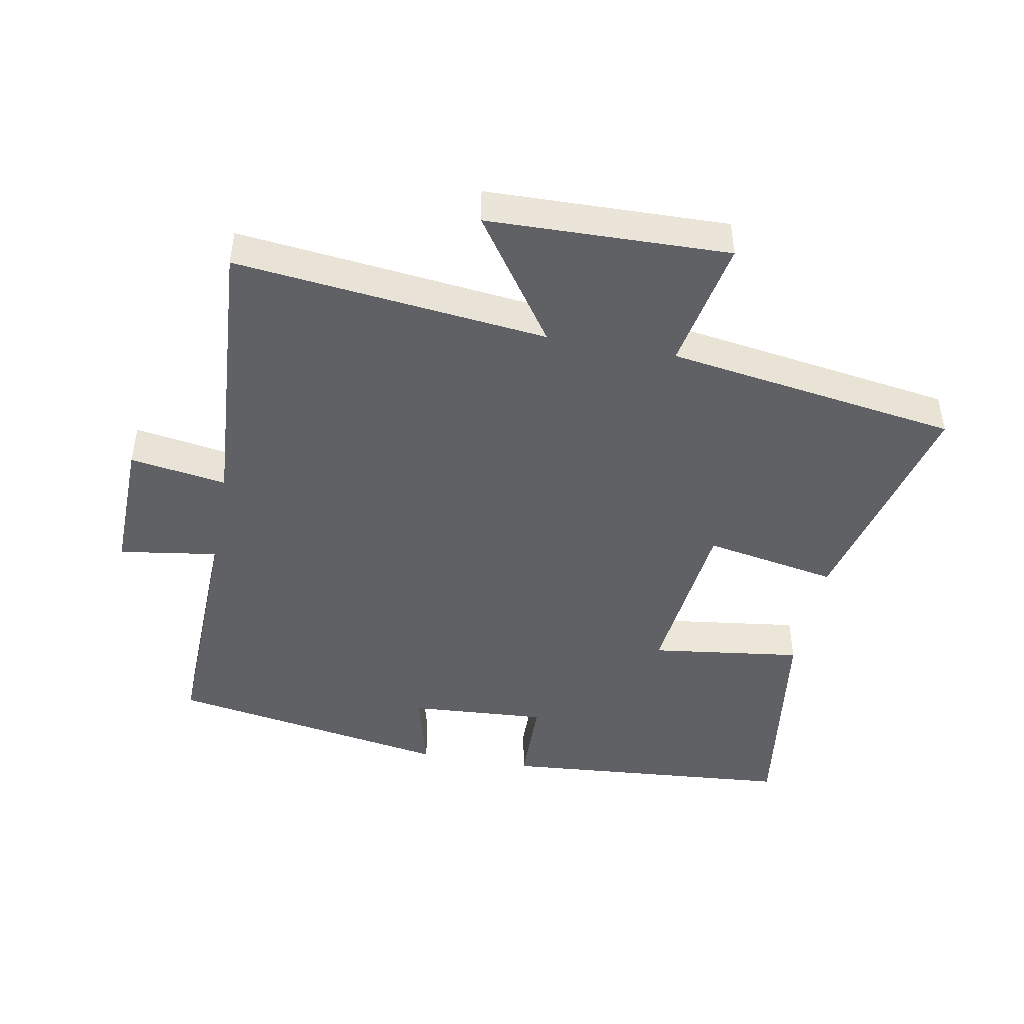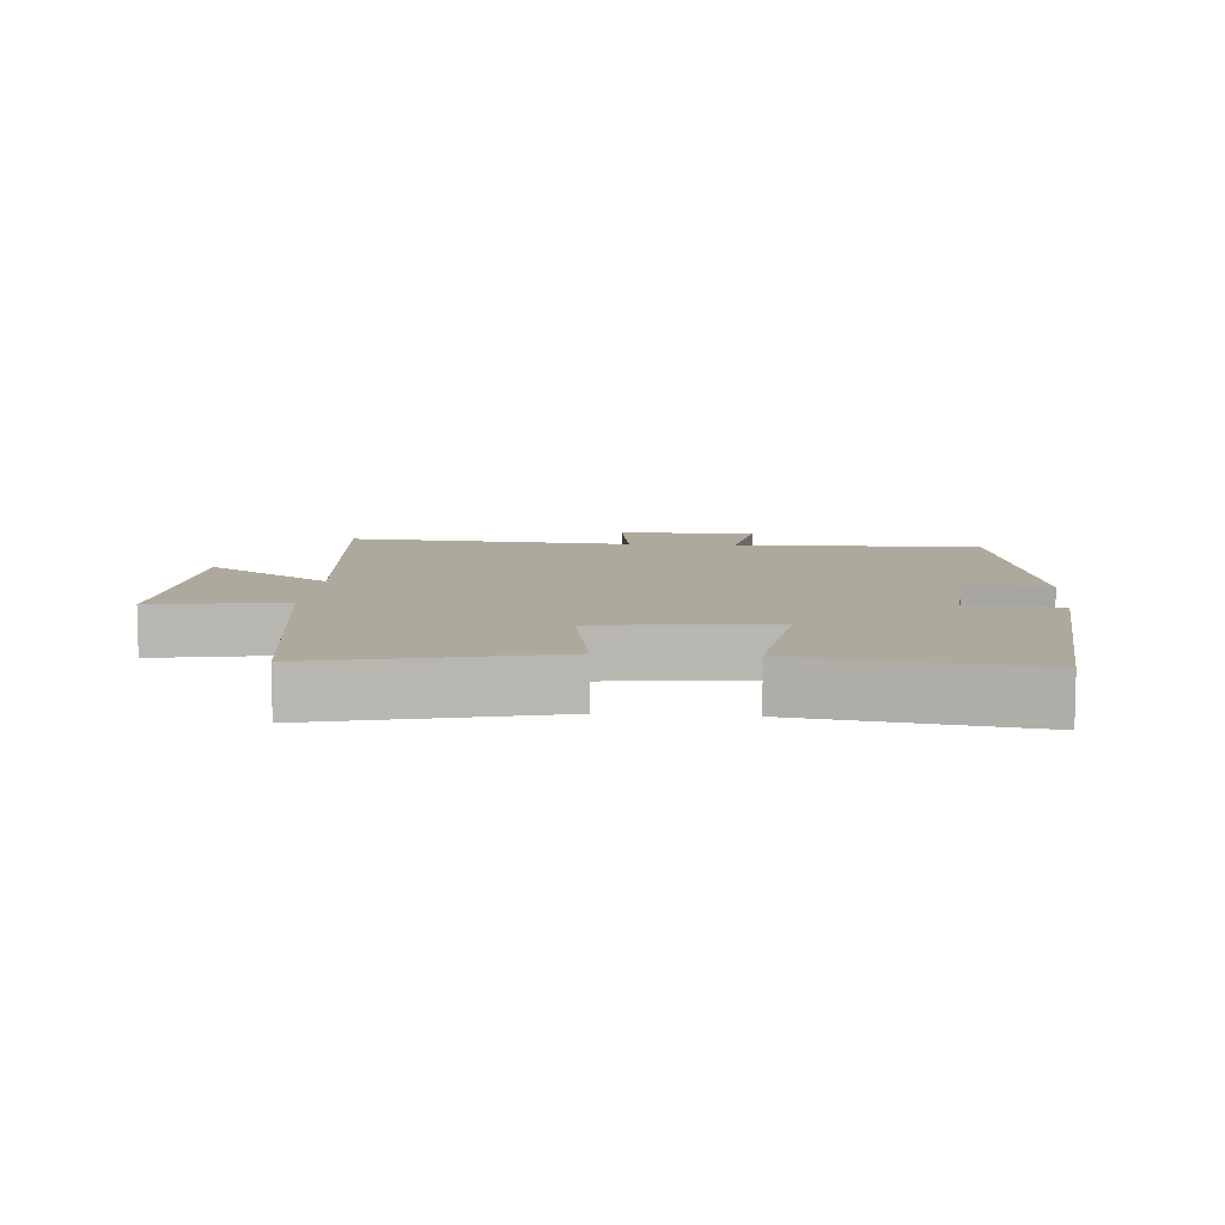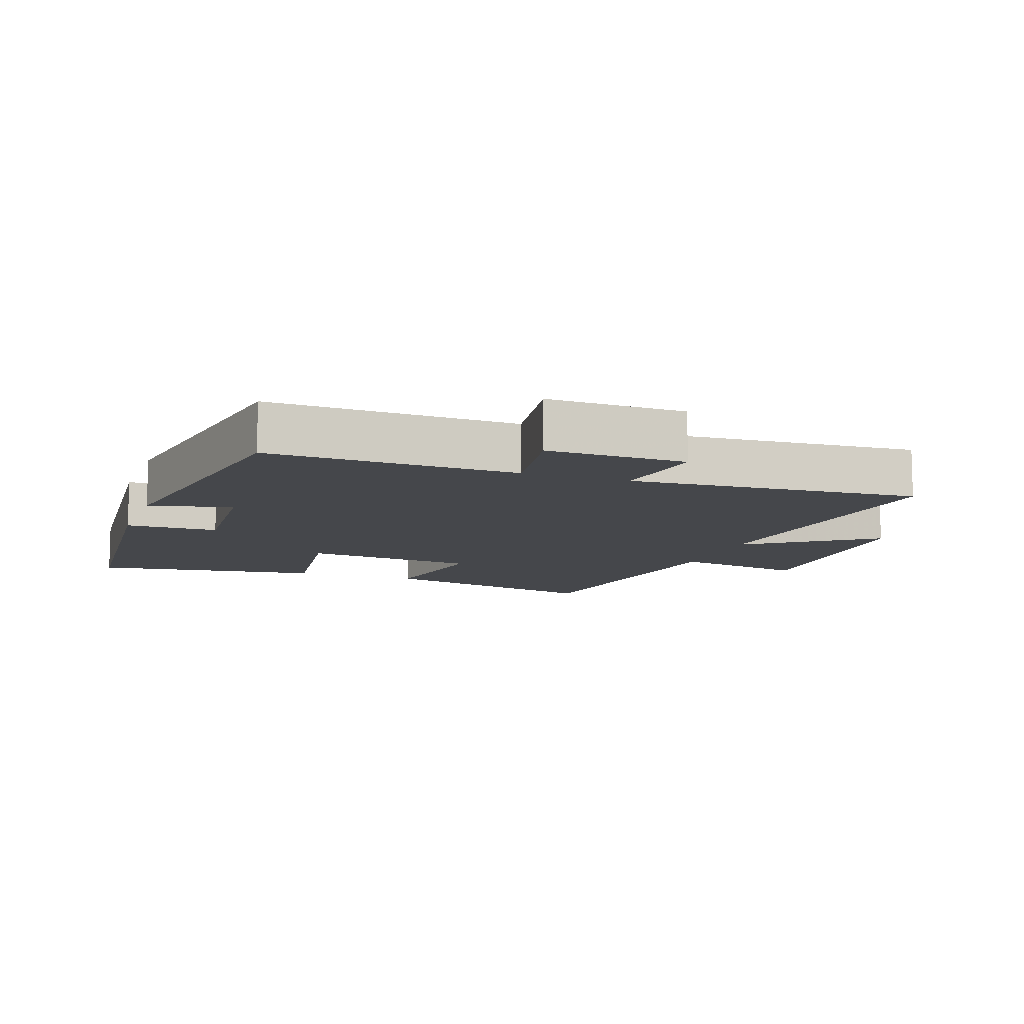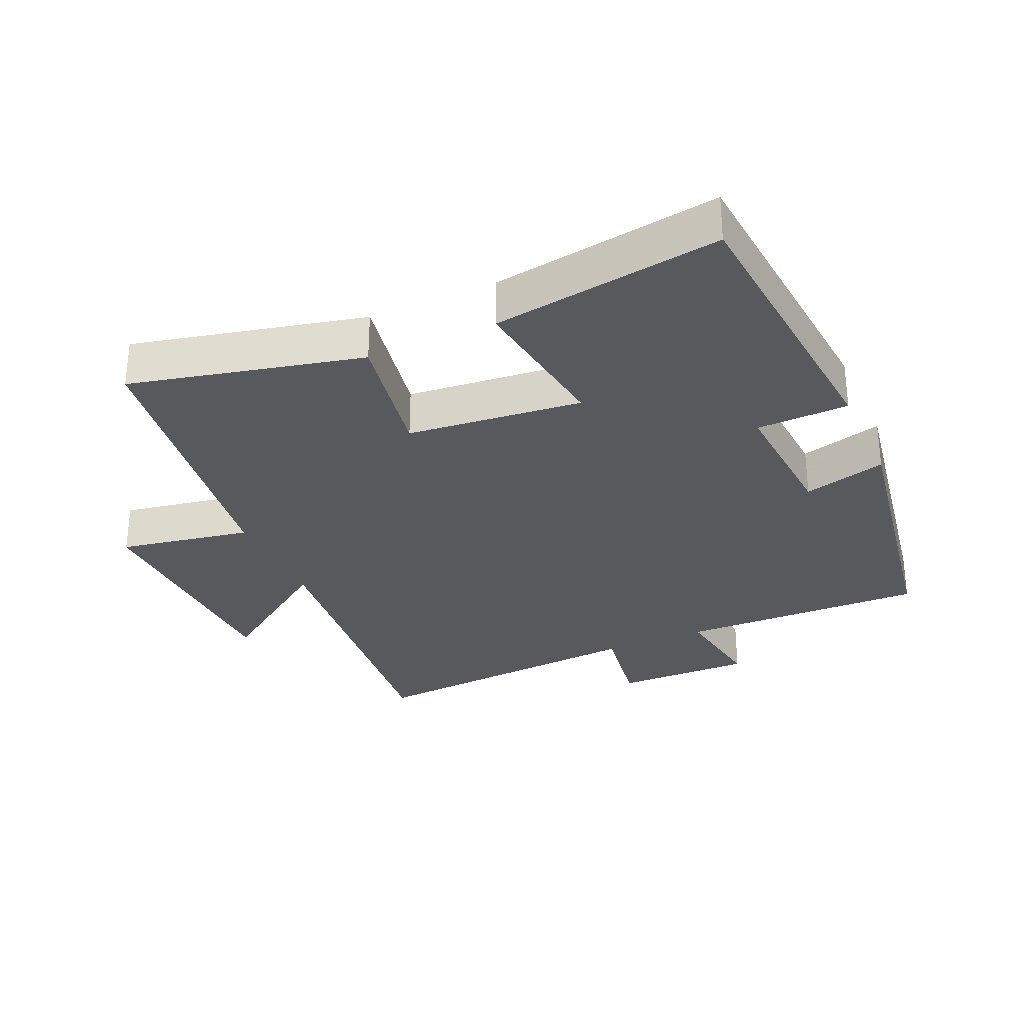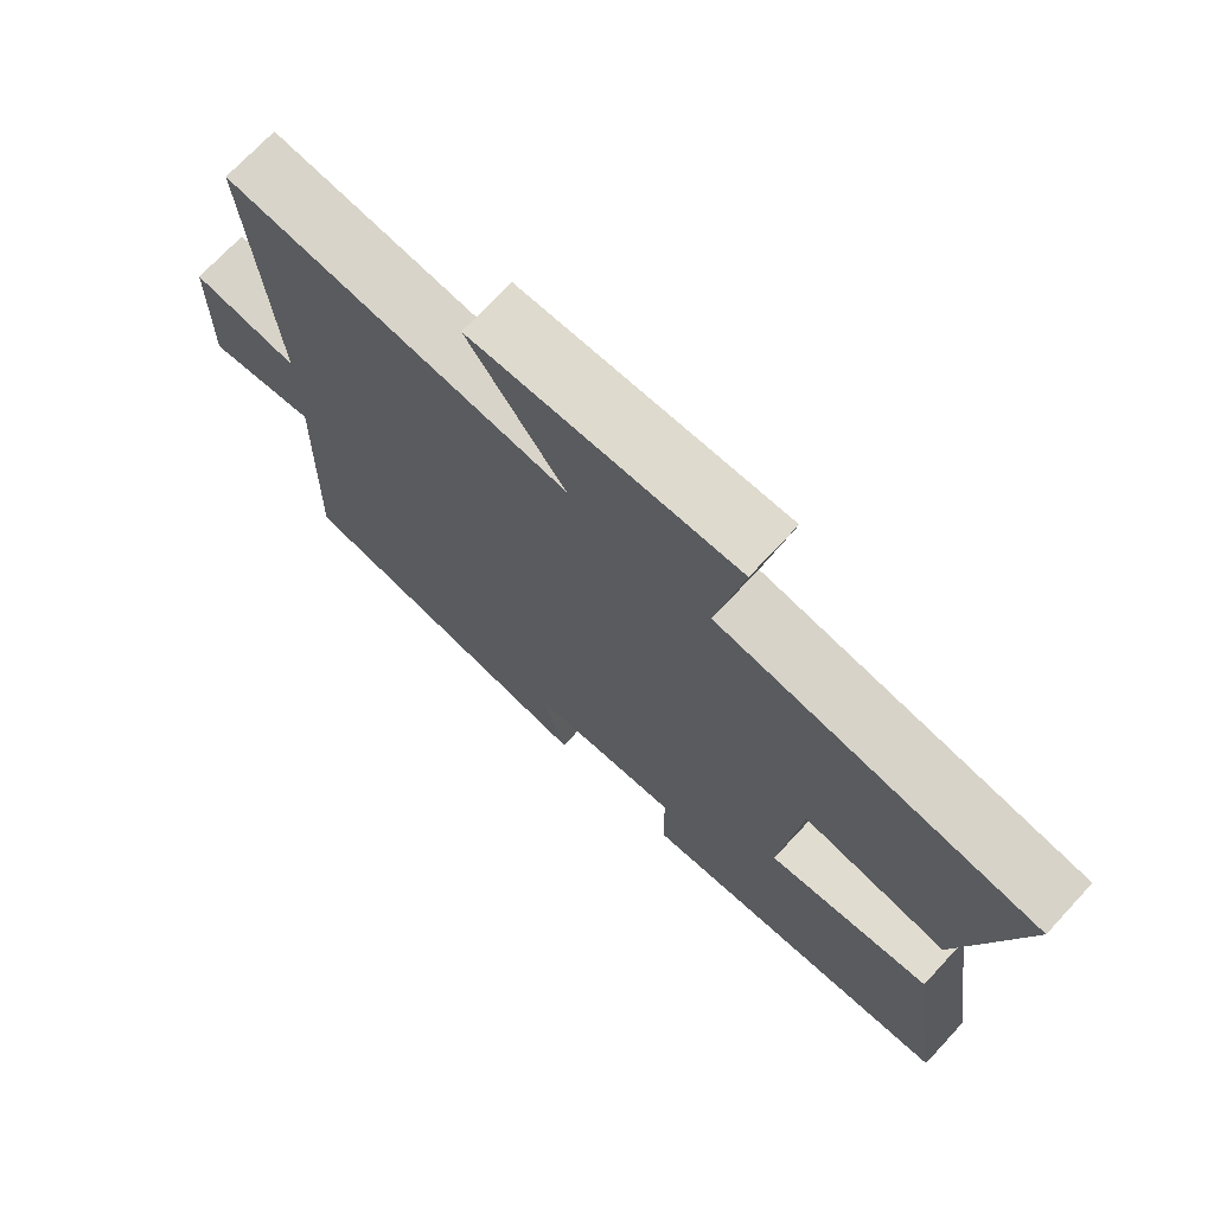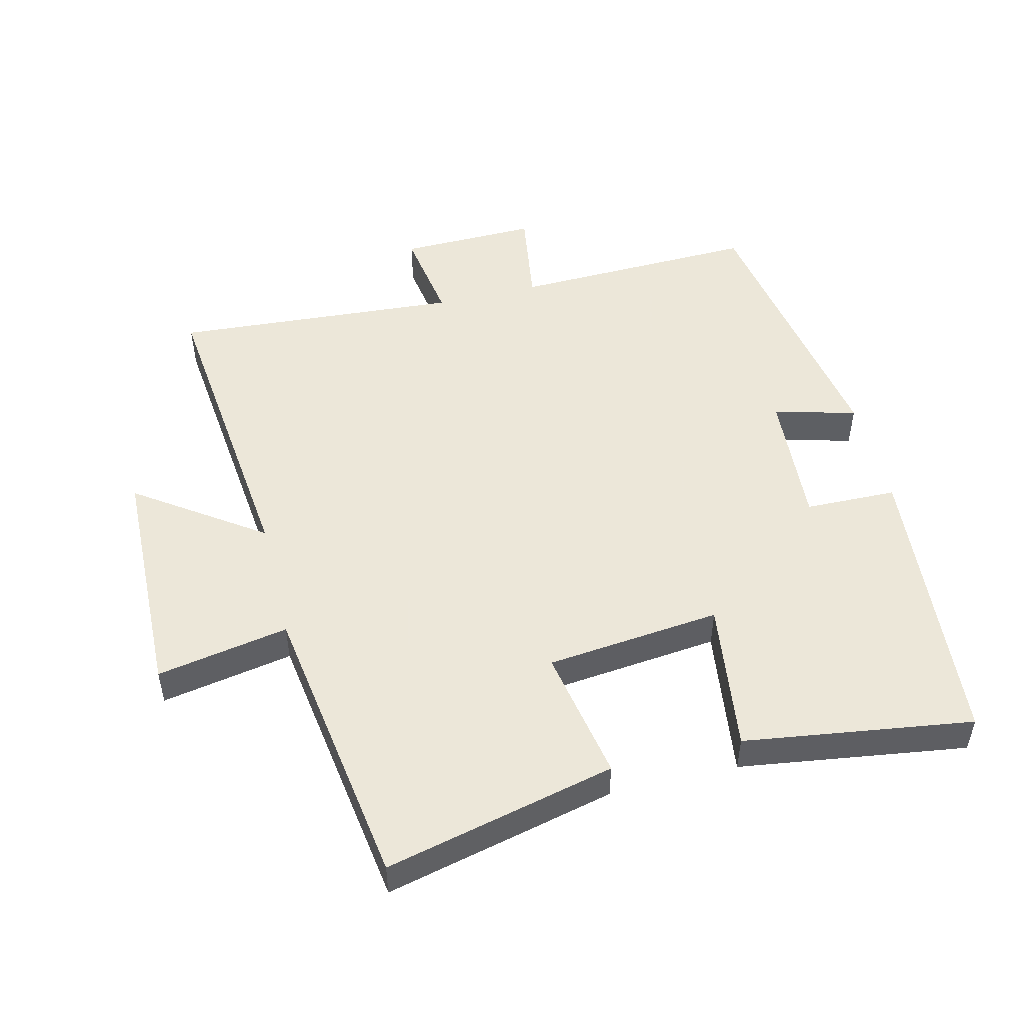
<metadata>
{"format":"obj","ext":"obj","renderer":"f3d","projection":"perspective","resolution":1024,"background":"white","views":[{"elev":-45.6,"azim":-10.7,"up":"+Y"},{"elev":8.8,"azim":94.7,"up":"+Y"},{"elev":-10.4,"azim":-109.5,"up":"+Y"},{"elev":-30.2,"azim":114.2,"up":"+Y"},{"elev":71.8,"azim":42.9,"up":"+Z"},{"elev":50.2,"azim":76.2,"up":"+Y"}]}
</metadata>
<code>
v 0.55 0.07 -0.462
v 0.101 0.07 -0.5
v 0.098 0.07 -0.36
v -0.112 0.07 -0.374
v -0.079 0.07 -0.5
v -0.511 0.07 -0.427
v -0.5 0.07 -0.051
v -0.651 0.07 -0.074
v -0.647 0.07 0.136
v -0.5 0.07 0.113
v -0.531 0.07 0.551
v -0.057 0.07 0.5
v -0.19 0.07 0.691
v 0.176 0.07 0.701
v 0.139 0.07 0.5
v 0.583 0.07 0.434
v 0.5 0.07 0.083
v 0.297 0.07 0.12
v 0.269 0.07 -0.146
v 0.5 0.07 -0.115
v 0.55 0 -0.462
v 0.101 0 -0.5
v 0.098 0 -0.36
v -0.112 0 -0.374
v -0.079 0 -0.5
v -0.511 0 -0.427
v -0.5 0 -0.051
v -0.651 0 -0.074
v -0.647 0 0.136
v -0.5 0 0.113
v -0.531 0 0.551
v -0.057 0 0.5
v -0.19 0 0.691
v 0.176 0 0.701
v 0.139 0 0.5
v 0.583 0 0.434
v 0.5 0 0.083
v 0.297 0 0.12
v 0.269 0 -0.146
v 0.5 0 -0.115
f 19 20 1 2
f 18 19 2 3
f 15 16 17 18
f 15 18 3 4
f 12 13 14 15
f 12 15 4
f 10 11 12 4
f 7 8 9 10
f 7 10 4 5
f 5 6 7
f 22 21 40 39
f 23 22 39 38
f 38 37 36 35
f 24 23 38 35
f 35 34 33 32
f 24 35 32
f 24 32 31 30
f 30 29 28 27
f 25 24 30 27
f 27 26 25
f 1 21 22 2
f 2 22 23 3
f 3 23 24 4
f 4 24 25 5
f 5 25 26 6
f 6 26 27 7
f 7 27 28 8
f 8 28 29 9
f 9 29 30 10
f 10 30 31 11
f 11 31 32 12
f 12 32 33 13
f 13 33 34 14
f 14 34 35 15
f 15 35 36 16
f 16 36 37 17
f 17 37 38 18
f 18 38 39 19
f 19 39 40 20
f 20 40 21 1

</code>
